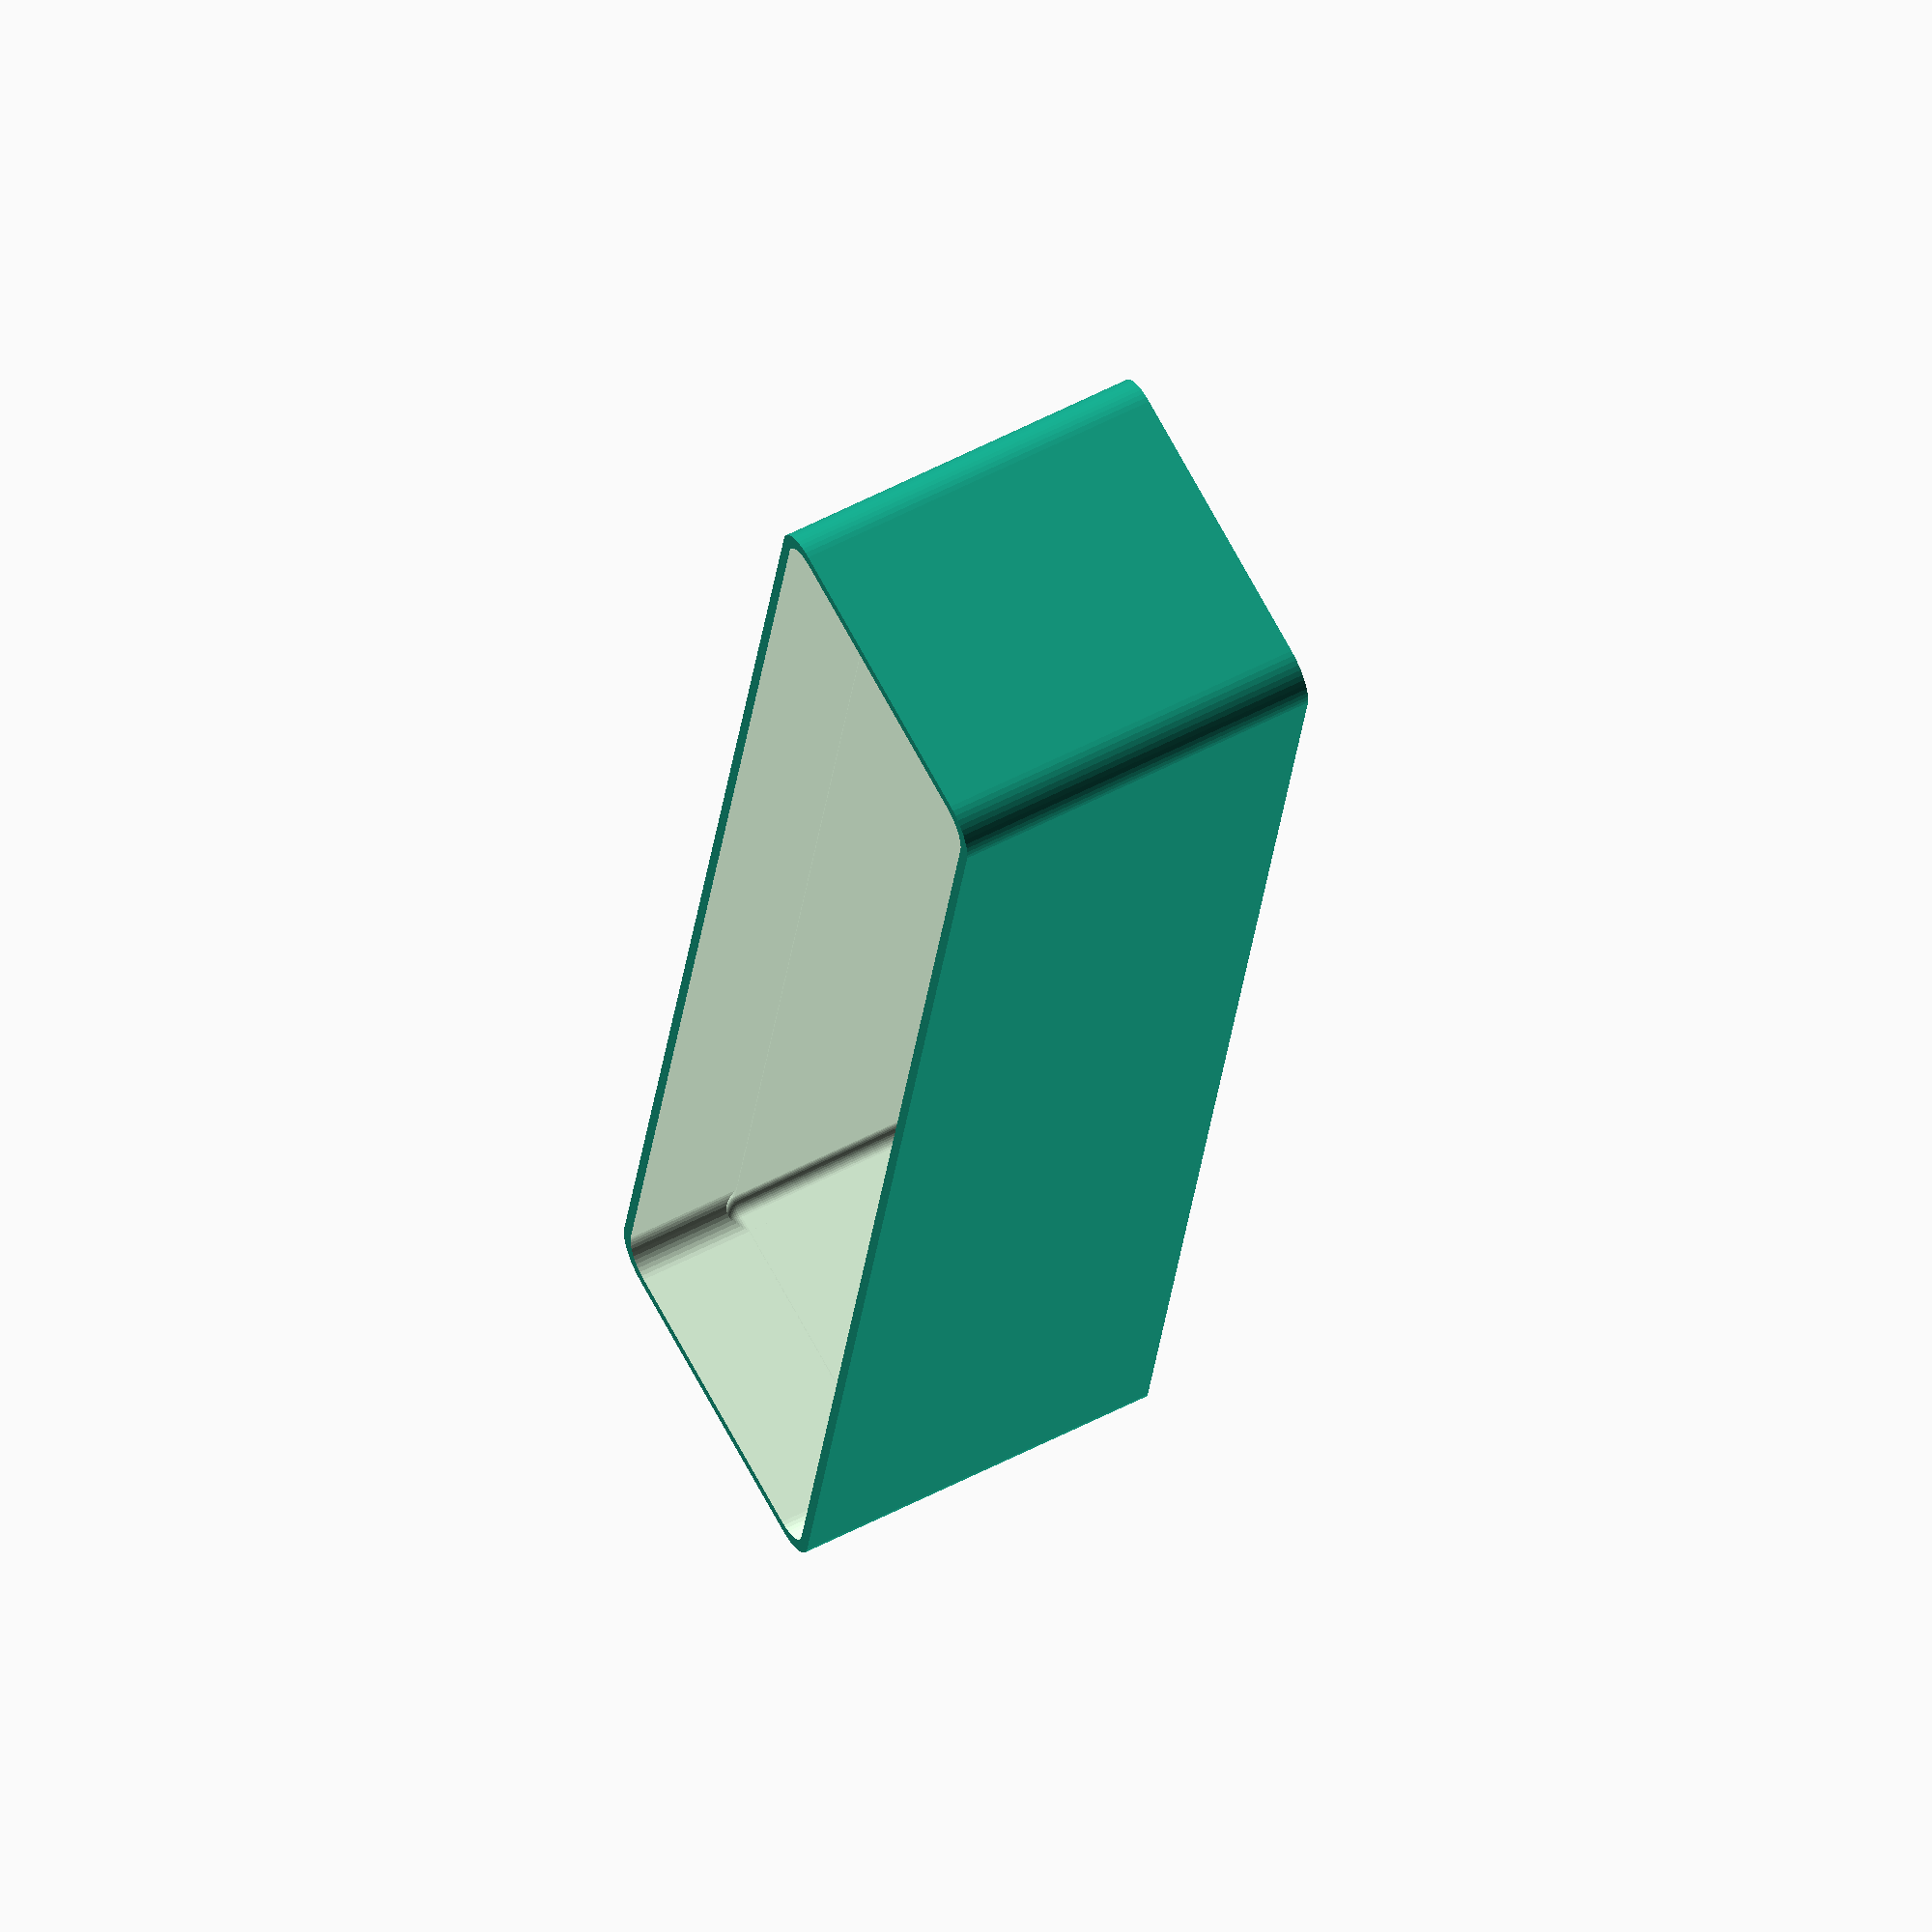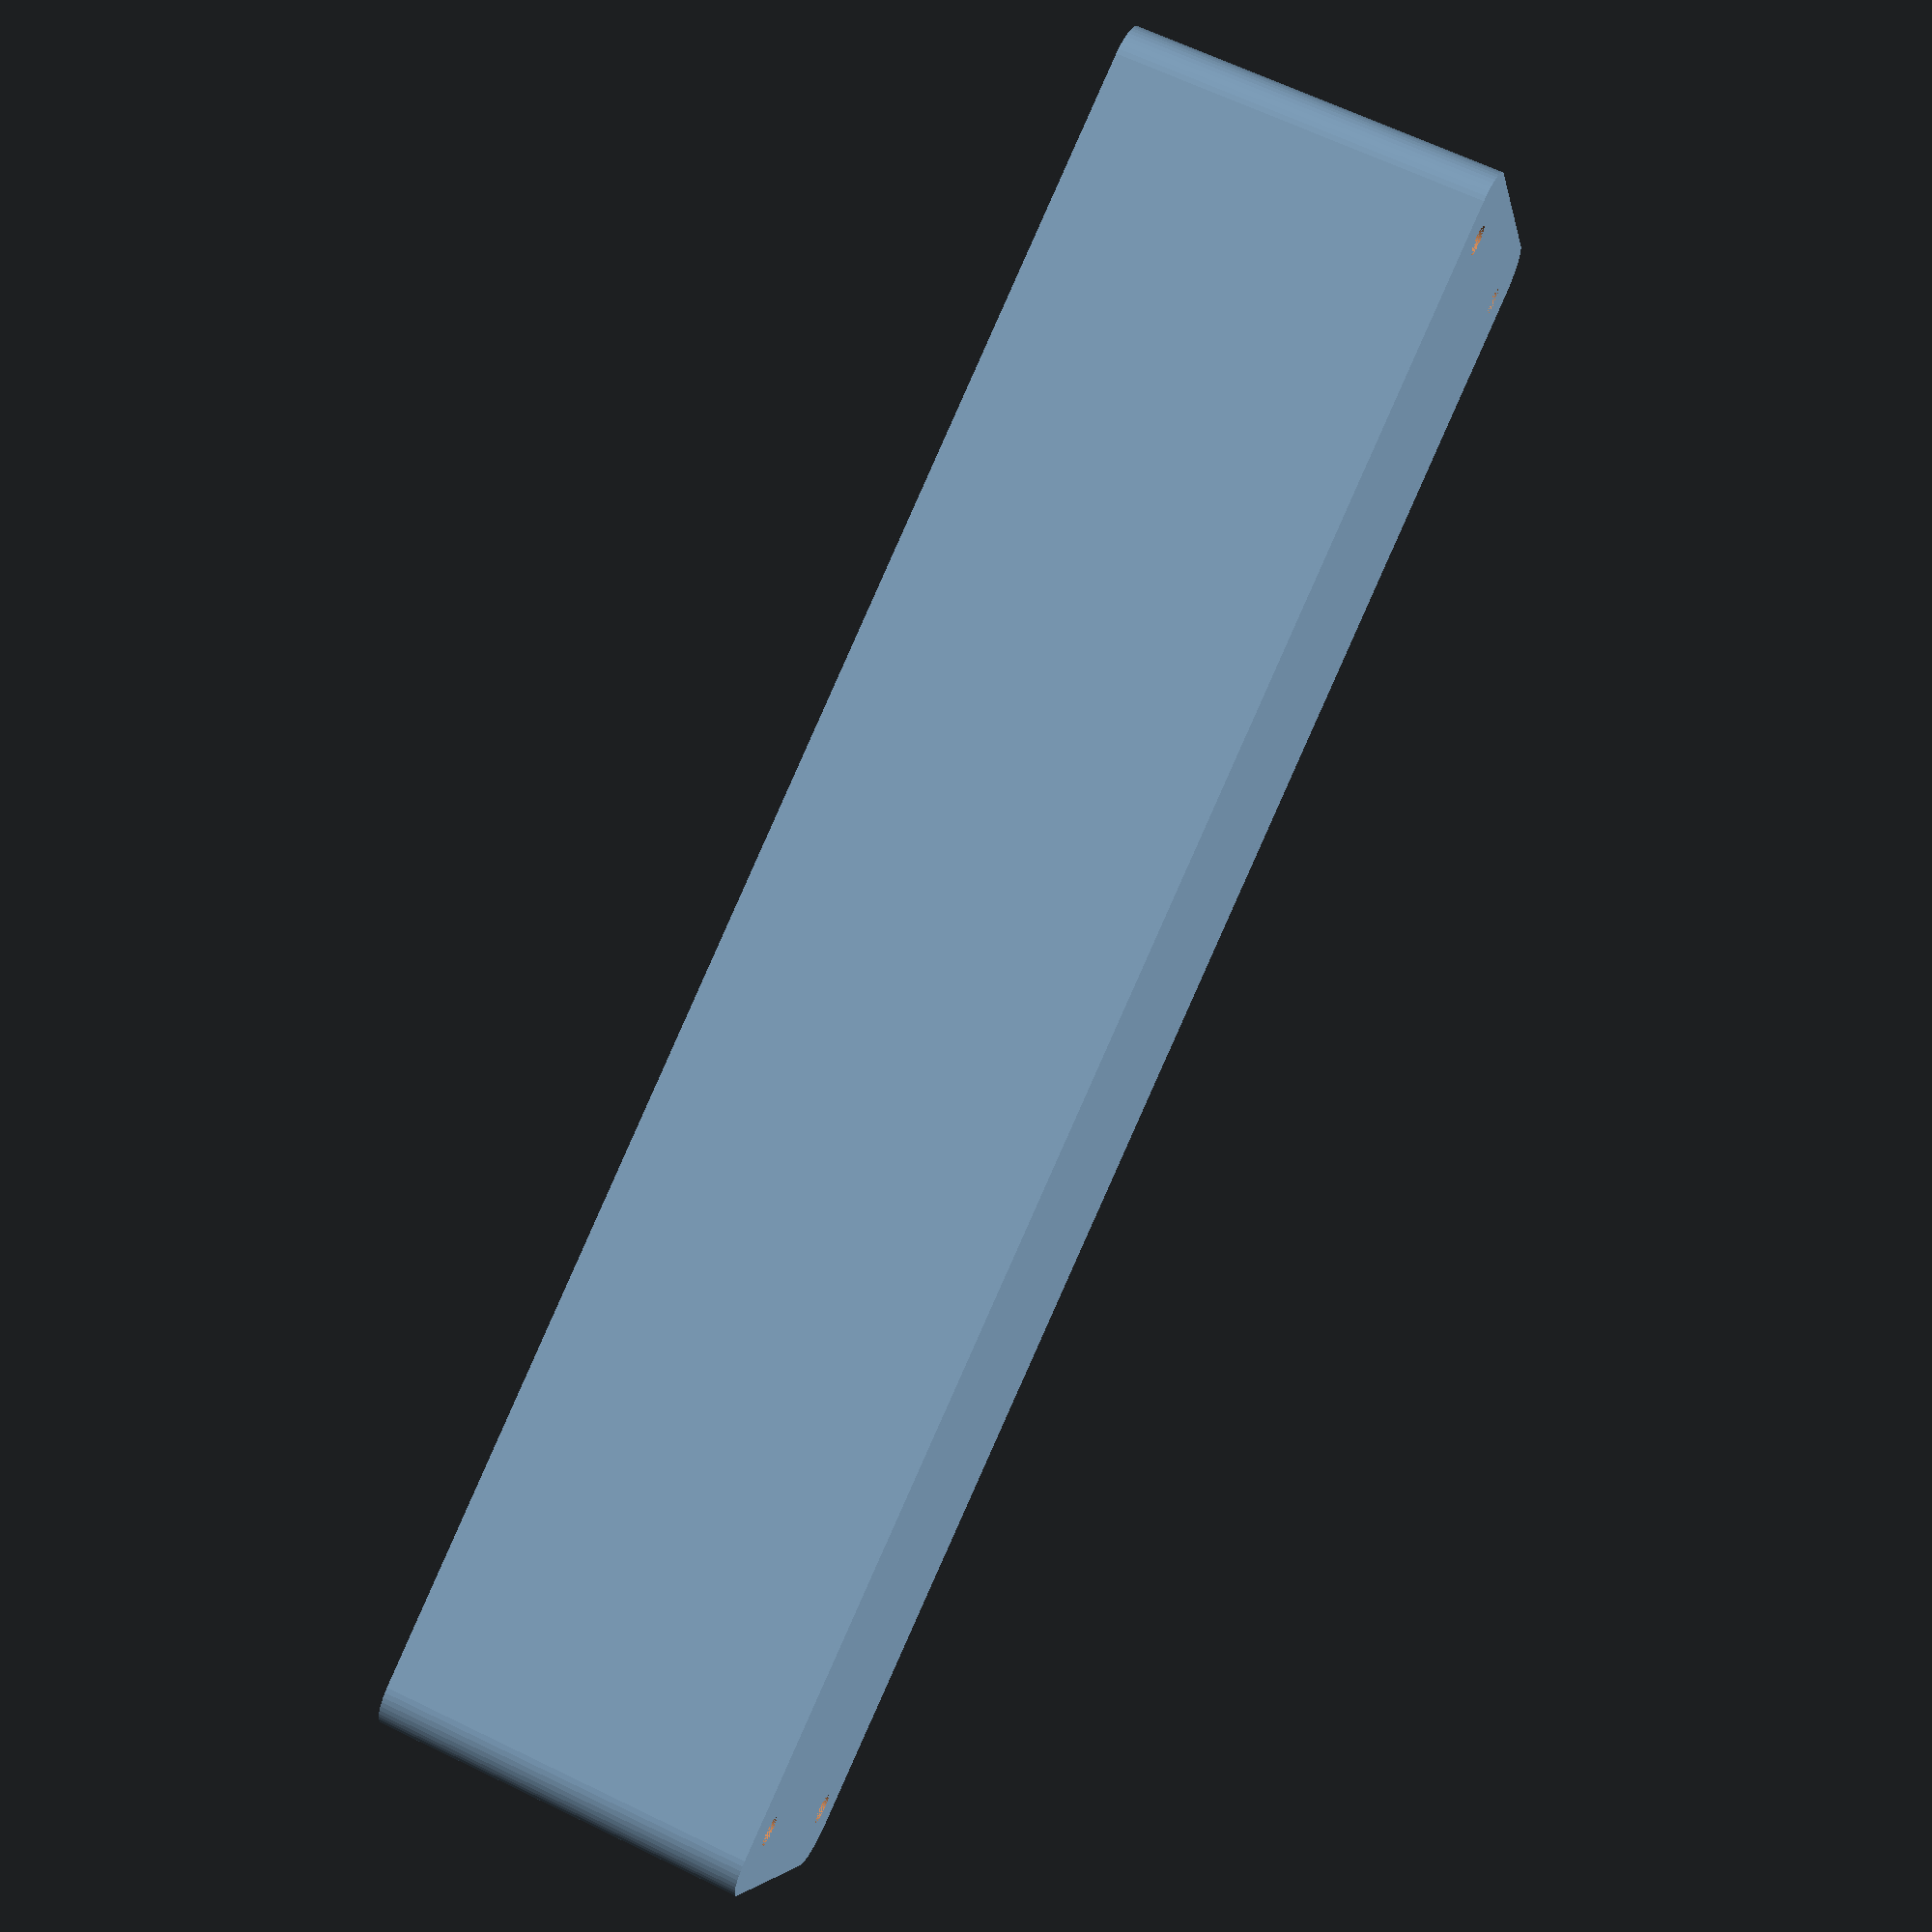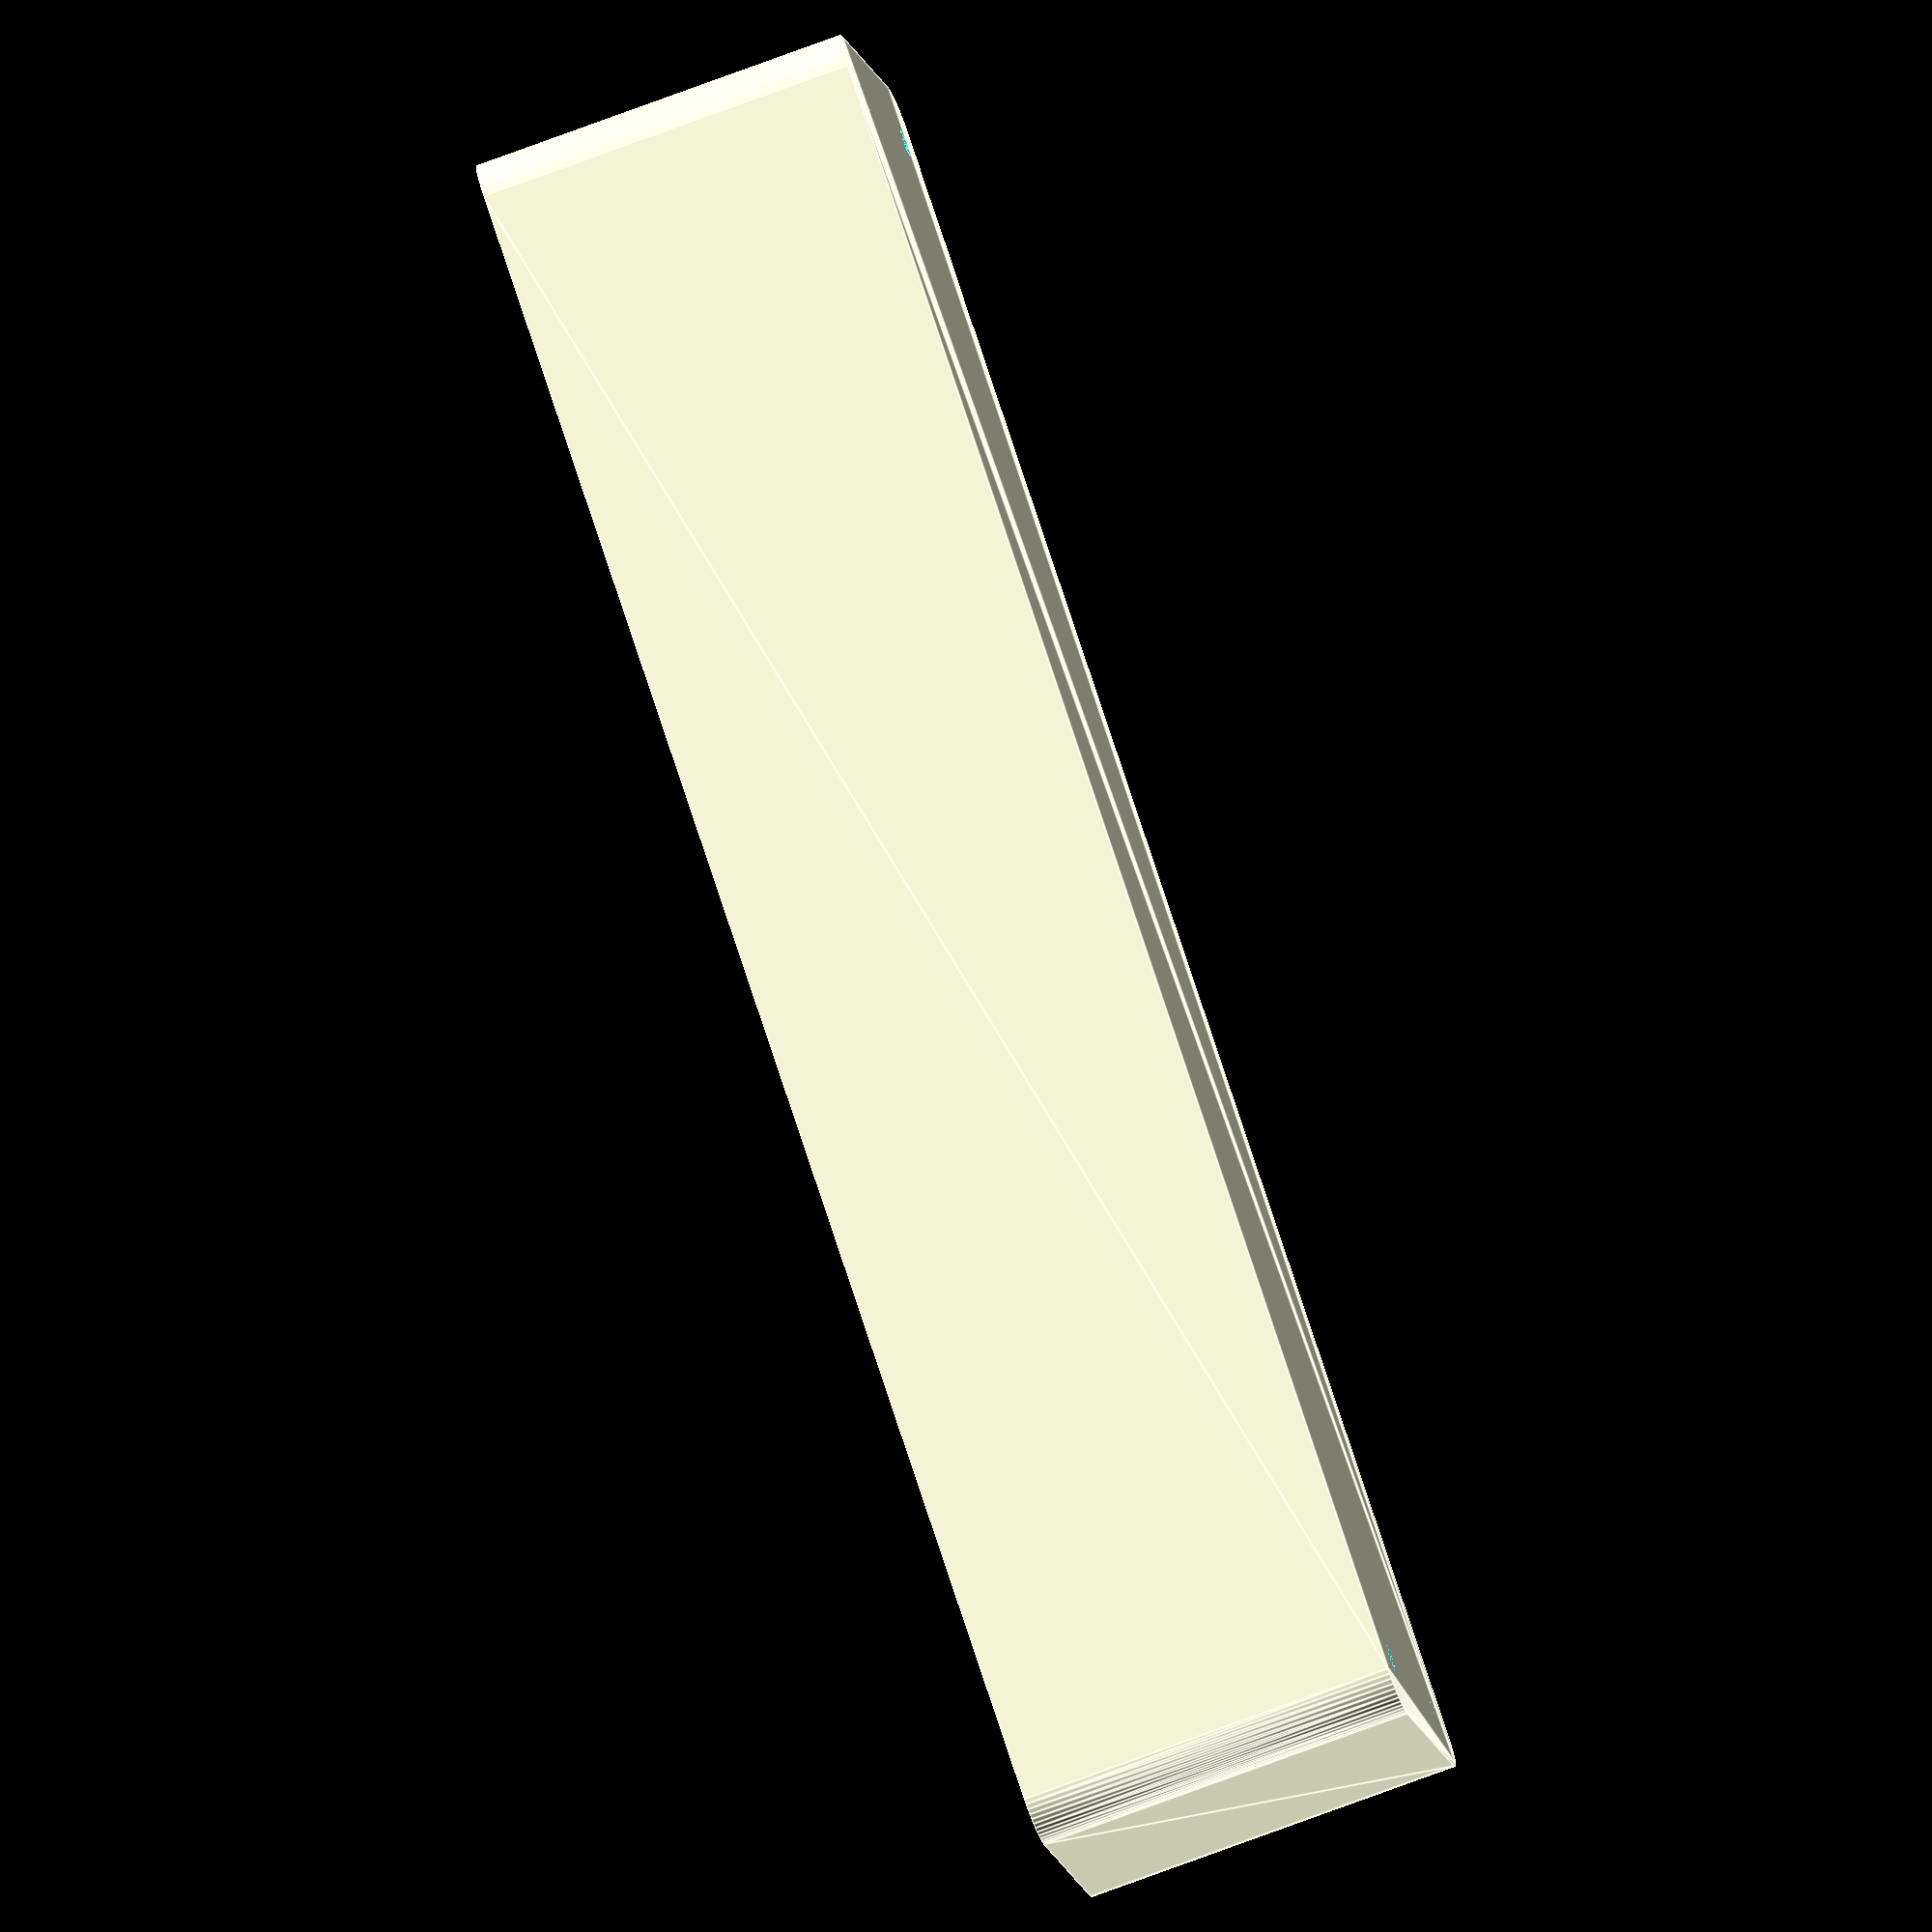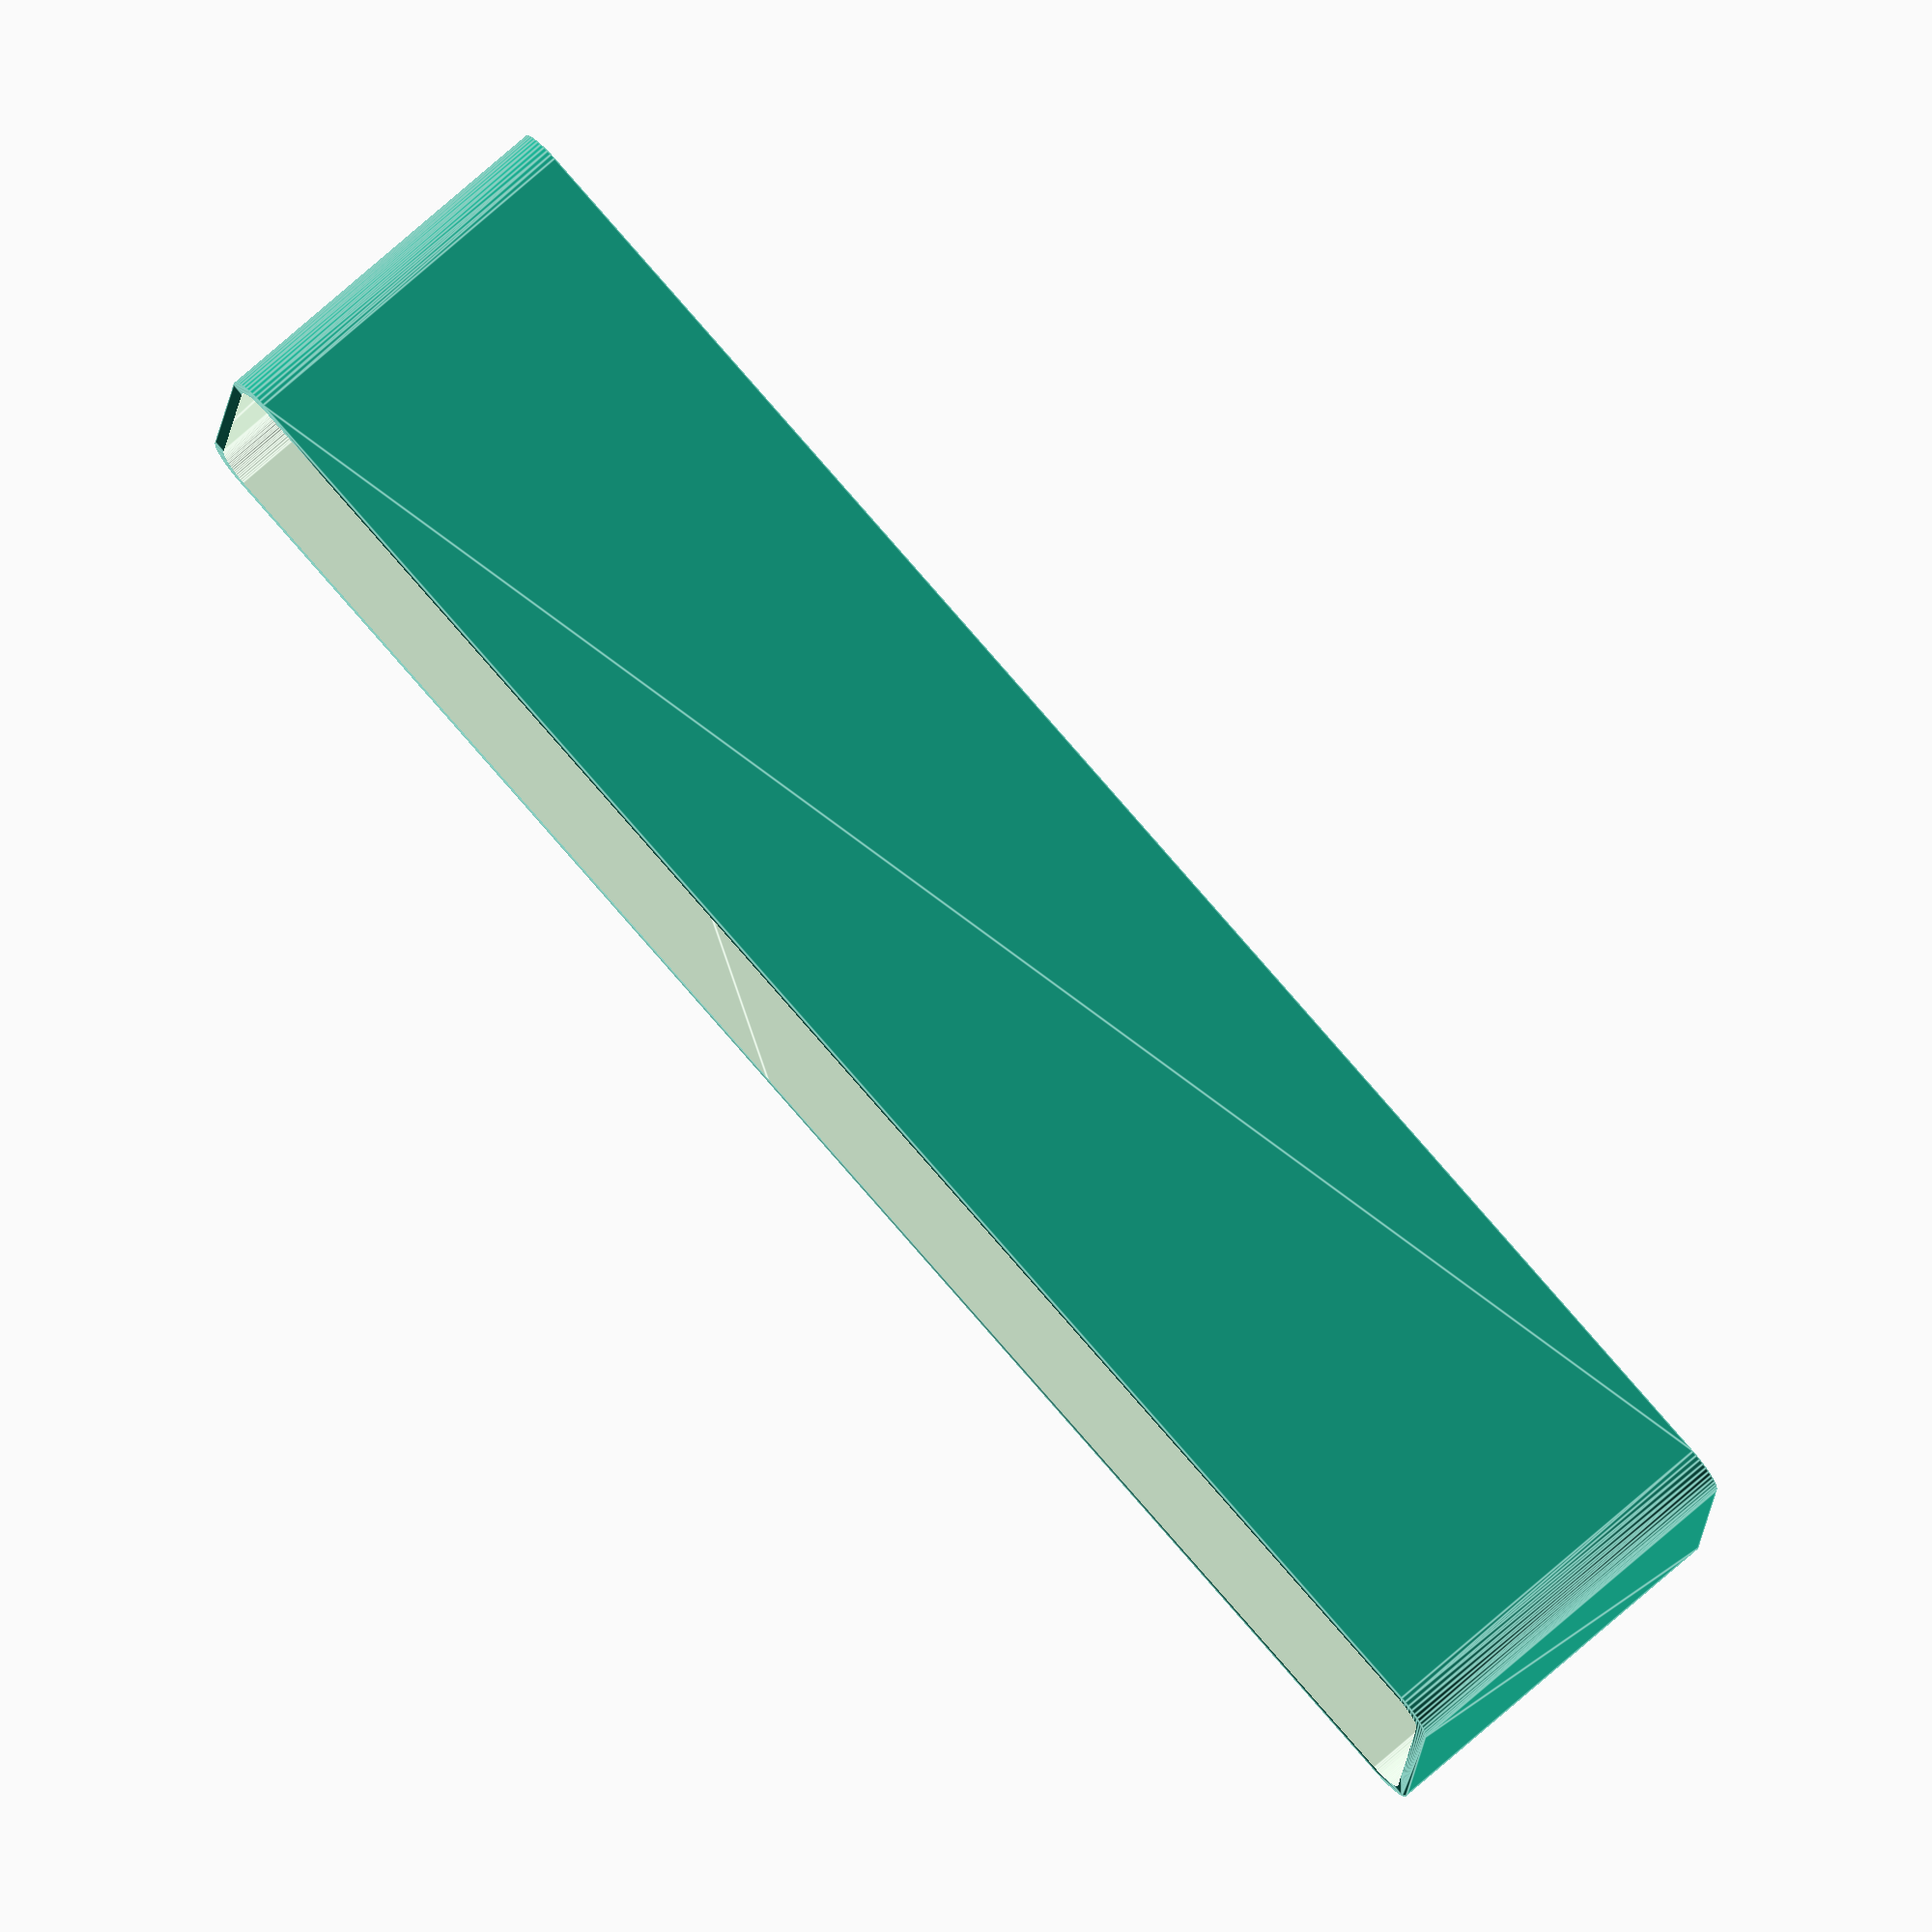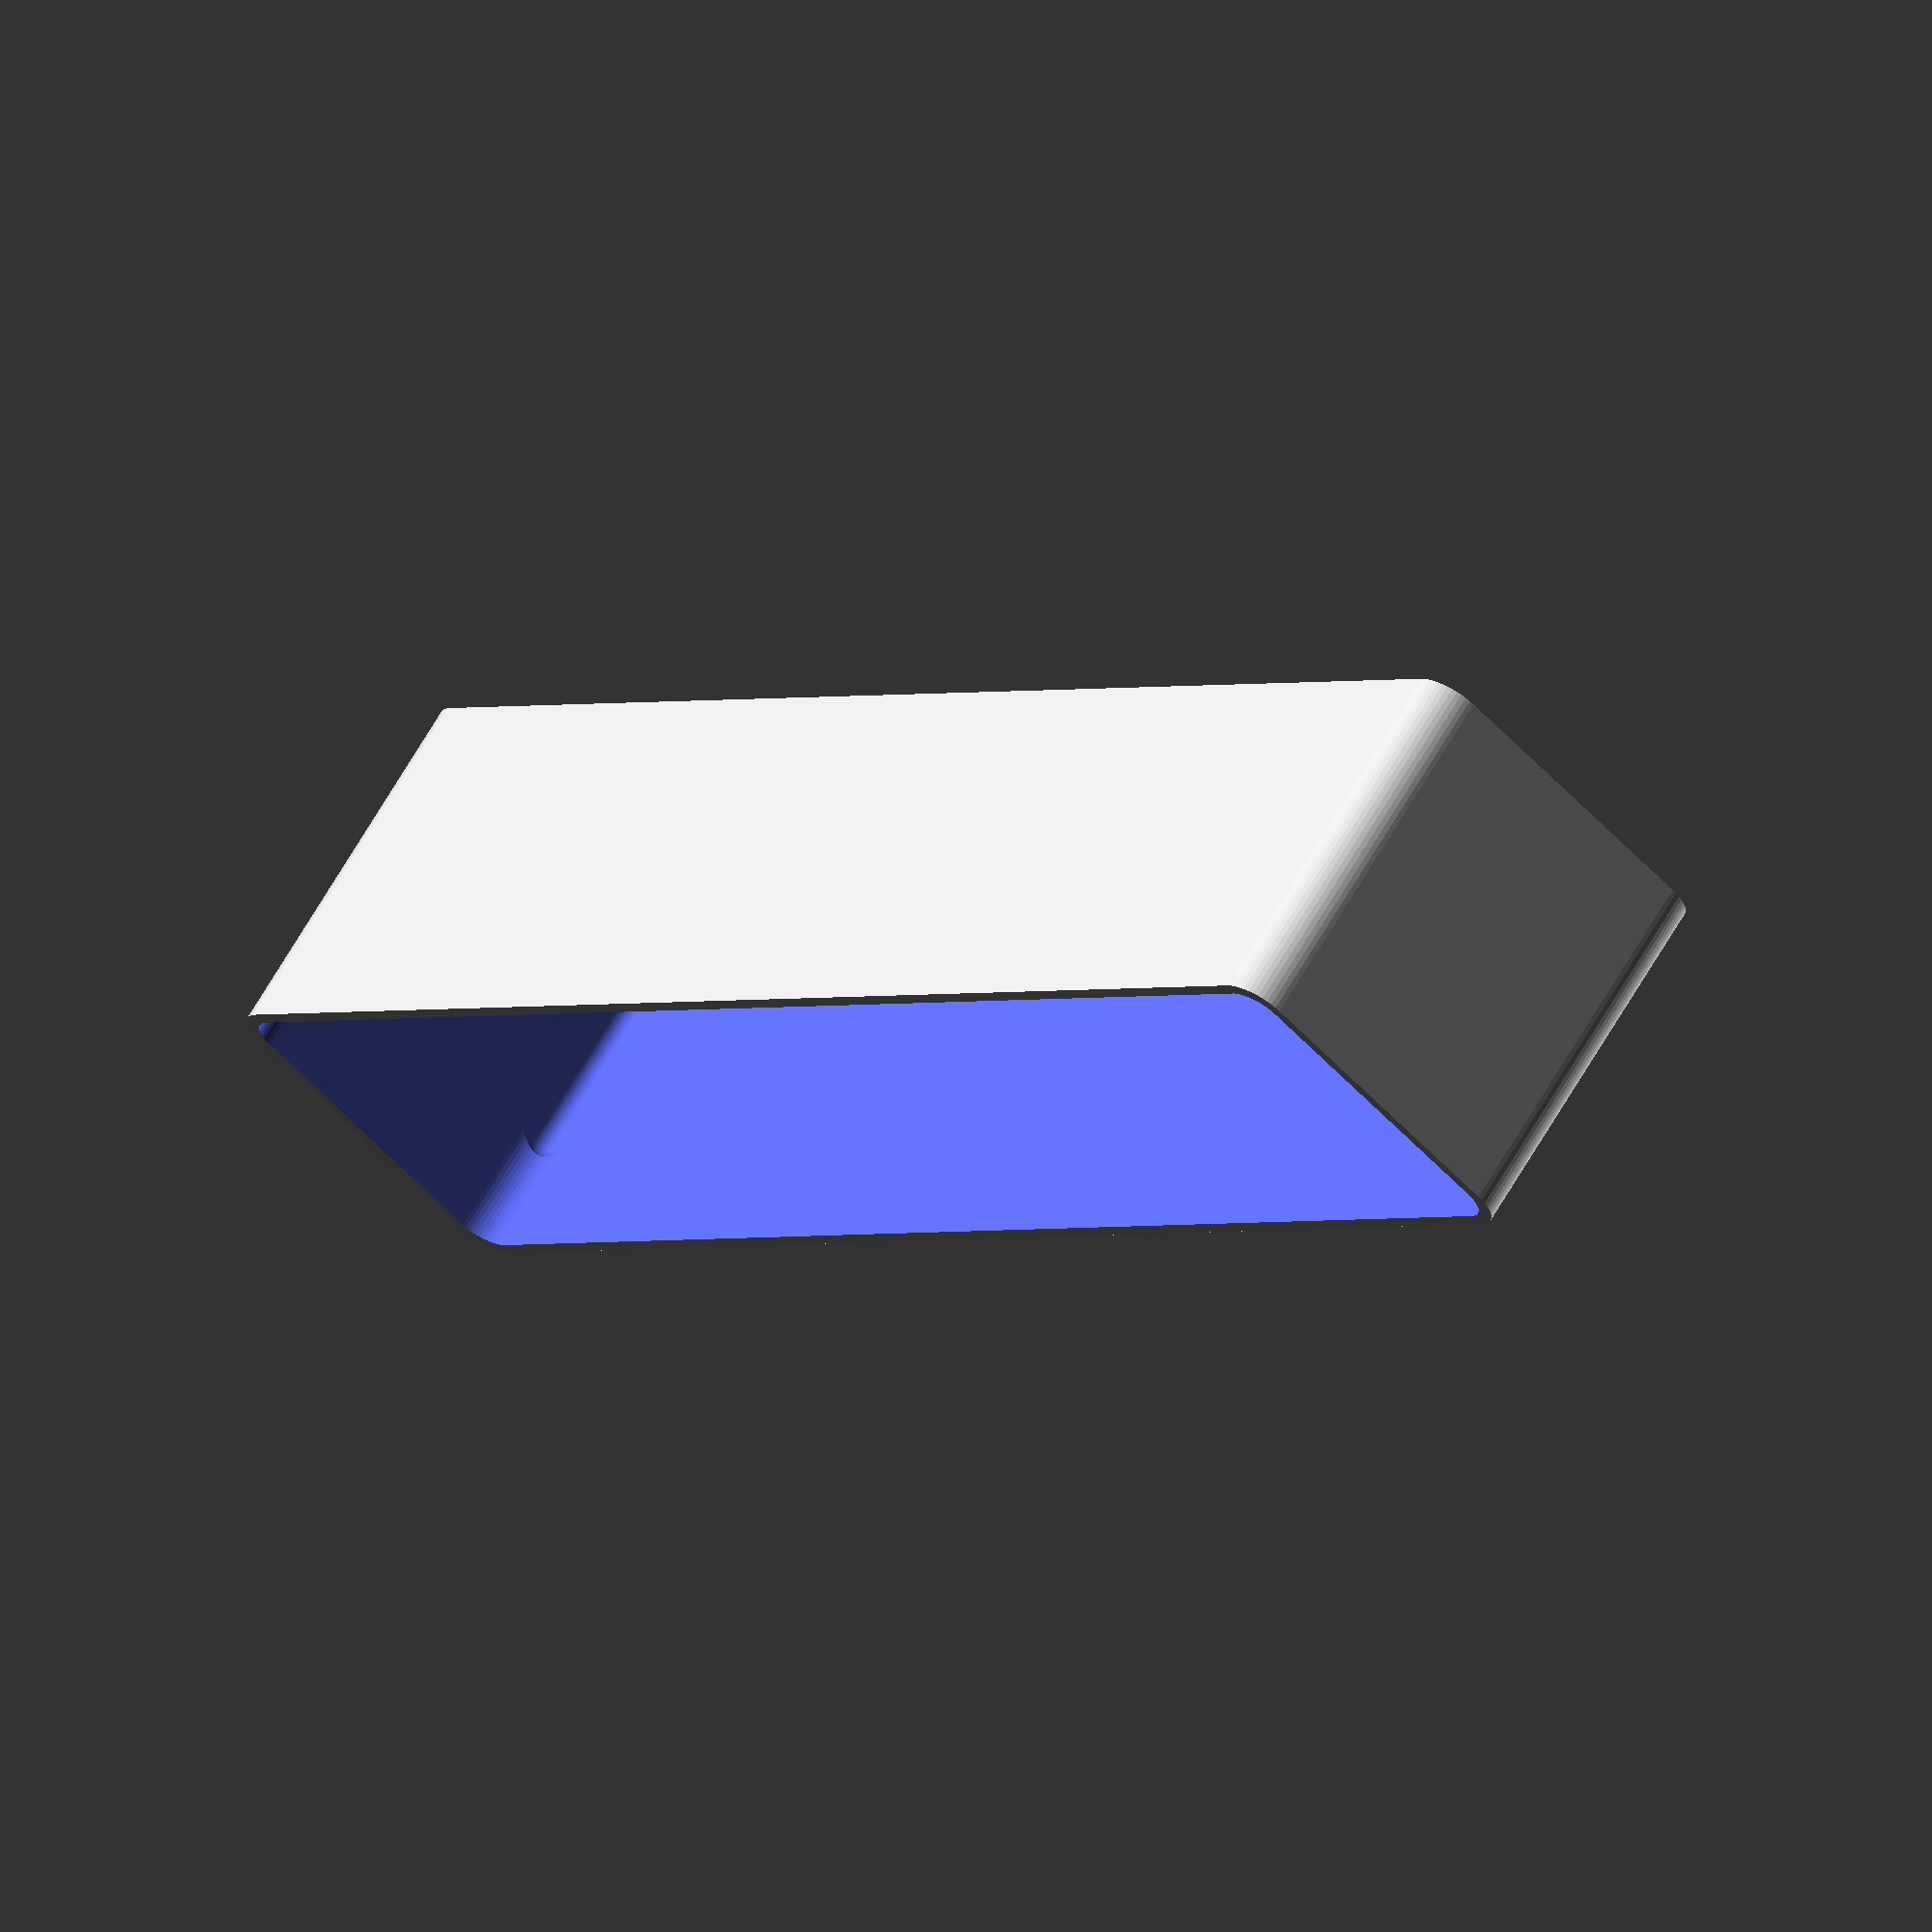
<openscad>
$fn = 50;


difference() {
	difference() {
		union() {
			hull() {
				translate(v = [-100.0000000000, 17.5000000000, 0]) {
					cylinder(h = 45, r = 5);
				}
				translate(v = [100.0000000000, 17.5000000000, 0]) {
					cylinder(h = 45, r = 5);
				}
				translate(v = [-100.0000000000, -17.5000000000, 0]) {
					cylinder(h = 45, r = 5);
				}
				translate(v = [100.0000000000, -17.5000000000, 0]) {
					cylinder(h = 45, r = 5);
				}
			}
		}
		union() {
			translate(v = [-97.5000000000, -15.0000000000, 3]) {
				rotate(a = [0, 0, 0]) {
					difference() {
						union() {
							translate(v = [0, 0, -3.0000000000]) {
								cylinder(h = 3, r = 1.5000000000);
							}
							translate(v = [0, 0, -1.9000000000]) {
								cylinder(h = 1.9000000000, r1 = 1.8000000000, r2 = 3.6000000000);
							}
							cylinder(h = 250, r = 3.6000000000);
							translate(v = [0, 0, -3.0000000000]) {
								cylinder(h = 3, r = 1.8000000000);
							}
							translate(v = [0, 0, -3.0000000000]) {
								cylinder(h = 3, r = 1.5000000000);
							}
						}
						union();
					}
				}
			}
			translate(v = [97.5000000000, -15.0000000000, 3]) {
				rotate(a = [0, 0, 0]) {
					difference() {
						union() {
							translate(v = [0, 0, -3.0000000000]) {
								cylinder(h = 3, r = 1.5000000000);
							}
							translate(v = [0, 0, -1.9000000000]) {
								cylinder(h = 1.9000000000, r1 = 1.8000000000, r2 = 3.6000000000);
							}
							cylinder(h = 250, r = 3.6000000000);
							translate(v = [0, 0, -3.0000000000]) {
								cylinder(h = 3, r = 1.8000000000);
							}
							translate(v = [0, 0, -3.0000000000]) {
								cylinder(h = 3, r = 1.5000000000);
							}
						}
						union();
					}
				}
			}
			translate(v = [-97.5000000000, 15.0000000000, 3]) {
				rotate(a = [0, 0, 0]) {
					difference() {
						union() {
							translate(v = [0, 0, -3.0000000000]) {
								cylinder(h = 3, r = 1.5000000000);
							}
							translate(v = [0, 0, -1.9000000000]) {
								cylinder(h = 1.9000000000, r1 = 1.8000000000, r2 = 3.6000000000);
							}
							cylinder(h = 250, r = 3.6000000000);
							translate(v = [0, 0, -3.0000000000]) {
								cylinder(h = 3, r = 1.8000000000);
							}
							translate(v = [0, 0, -3.0000000000]) {
								cylinder(h = 3, r = 1.5000000000);
							}
						}
						union();
					}
				}
			}
			translate(v = [97.5000000000, 15.0000000000, 3]) {
				rotate(a = [0, 0, 0]) {
					difference() {
						union() {
							translate(v = [0, 0, -3.0000000000]) {
								cylinder(h = 3, r = 1.5000000000);
							}
							translate(v = [0, 0, -1.9000000000]) {
								cylinder(h = 1.9000000000, r1 = 1.8000000000, r2 = 3.6000000000);
							}
							cylinder(h = 250, r = 3.6000000000);
							translate(v = [0, 0, -3.0000000000]) {
								cylinder(h = 3, r = 1.8000000000);
							}
							translate(v = [0, 0, -3.0000000000]) {
								cylinder(h = 3, r = 1.5000000000);
							}
						}
						union();
					}
				}
			}
			translate(v = [0, 0, 2.9925000000]) {
				hull() {
					union() {
						translate(v = [-99.5000000000, 17.0000000000, 4]) {
							cylinder(h = 82, r = 4);
						}
						translate(v = [-99.5000000000, 17.0000000000, 4]) {
							sphere(r = 4);
						}
						translate(v = [-99.5000000000, 17.0000000000, 86]) {
							sphere(r = 4);
						}
					}
					union() {
						translate(v = [99.5000000000, 17.0000000000, 4]) {
							cylinder(h = 82, r = 4);
						}
						translate(v = [99.5000000000, 17.0000000000, 4]) {
							sphere(r = 4);
						}
						translate(v = [99.5000000000, 17.0000000000, 86]) {
							sphere(r = 4);
						}
					}
					union() {
						translate(v = [-99.5000000000, -17.0000000000, 4]) {
							cylinder(h = 82, r = 4);
						}
						translate(v = [-99.5000000000, -17.0000000000, 4]) {
							sphere(r = 4);
						}
						translate(v = [-99.5000000000, -17.0000000000, 86]) {
							sphere(r = 4);
						}
					}
					union() {
						translate(v = [99.5000000000, -17.0000000000, 4]) {
							cylinder(h = 82, r = 4);
						}
						translate(v = [99.5000000000, -17.0000000000, 4]) {
							sphere(r = 4);
						}
						translate(v = [99.5000000000, -17.0000000000, 86]) {
							sphere(r = 4);
						}
					}
				}
			}
		}
	}
	union() {
		translate(v = [0, 0, 2.9925000000]) {
			hull() {
				union() {
					translate(v = [-101.5000000000, 19.0000000000, 2]) {
						cylinder(h = 26, r = 2);
					}
					translate(v = [-101.5000000000, 19.0000000000, 2]) {
						sphere(r = 2);
					}
					translate(v = [-101.5000000000, 19.0000000000, 28]) {
						sphere(r = 2);
					}
				}
				union() {
					translate(v = [101.5000000000, 19.0000000000, 2]) {
						cylinder(h = 26, r = 2);
					}
					translate(v = [101.5000000000, 19.0000000000, 2]) {
						sphere(r = 2);
					}
					translate(v = [101.5000000000, 19.0000000000, 28]) {
						sphere(r = 2);
					}
				}
				union() {
					translate(v = [-101.5000000000, -19.0000000000, 2]) {
						cylinder(h = 26, r = 2);
					}
					translate(v = [-101.5000000000, -19.0000000000, 2]) {
						sphere(r = 2);
					}
					translate(v = [-101.5000000000, -19.0000000000, 28]) {
						sphere(r = 2);
					}
				}
				union() {
					translate(v = [101.5000000000, -19.0000000000, 2]) {
						cylinder(h = 26, r = 2);
					}
					translate(v = [101.5000000000, -19.0000000000, 2]) {
						sphere(r = 2);
					}
					translate(v = [101.5000000000, -19.0000000000, 28]) {
						sphere(r = 2);
					}
				}
			}
		}
	}
}
</openscad>
<views>
elev=303.4 azim=281.1 roll=61.3 proj=o view=solid
elev=295.2 azim=202.3 roll=116.1 proj=p view=solid
elev=75.1 azim=153.5 roll=110.4 proj=o view=edges
elev=285.3 azim=5.4 roll=48.7 proj=o view=edges
elev=114.3 azim=310.5 roll=150.0 proj=o view=wireframe
</views>
